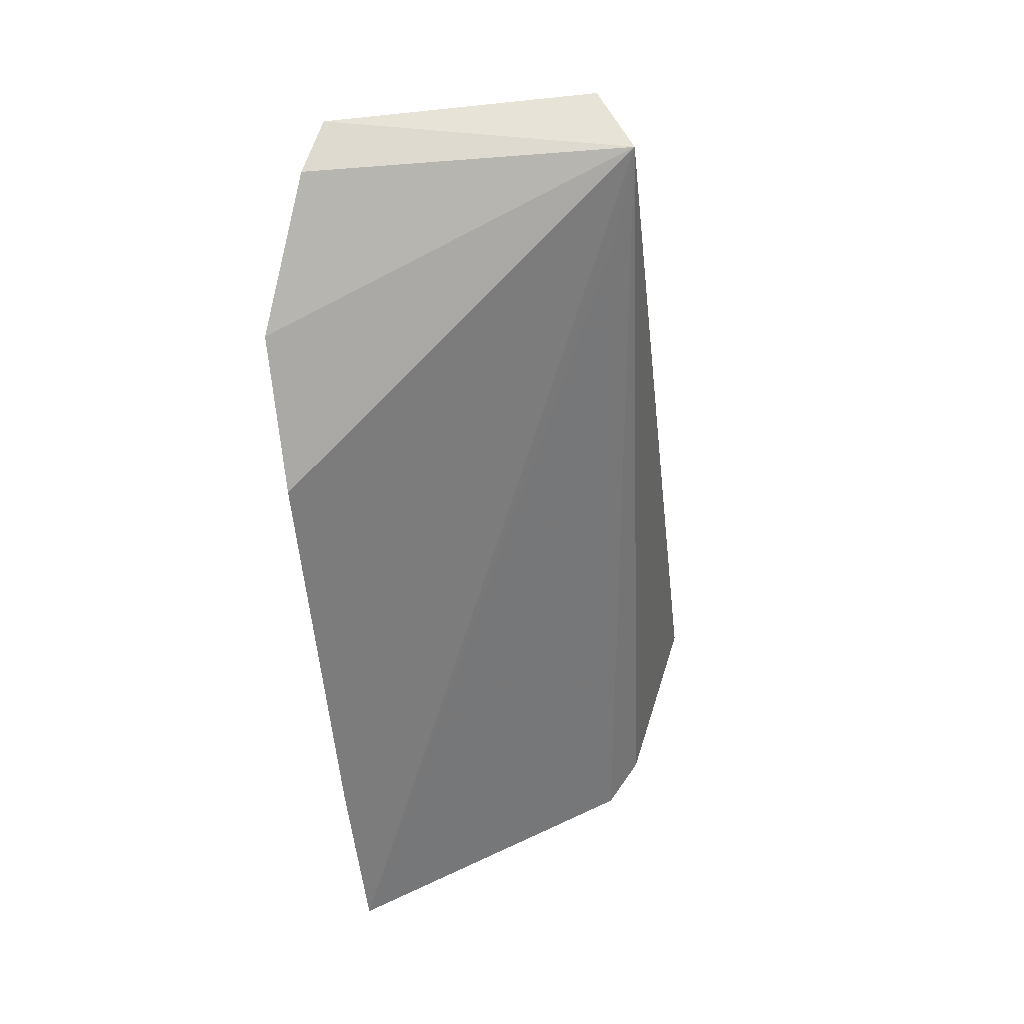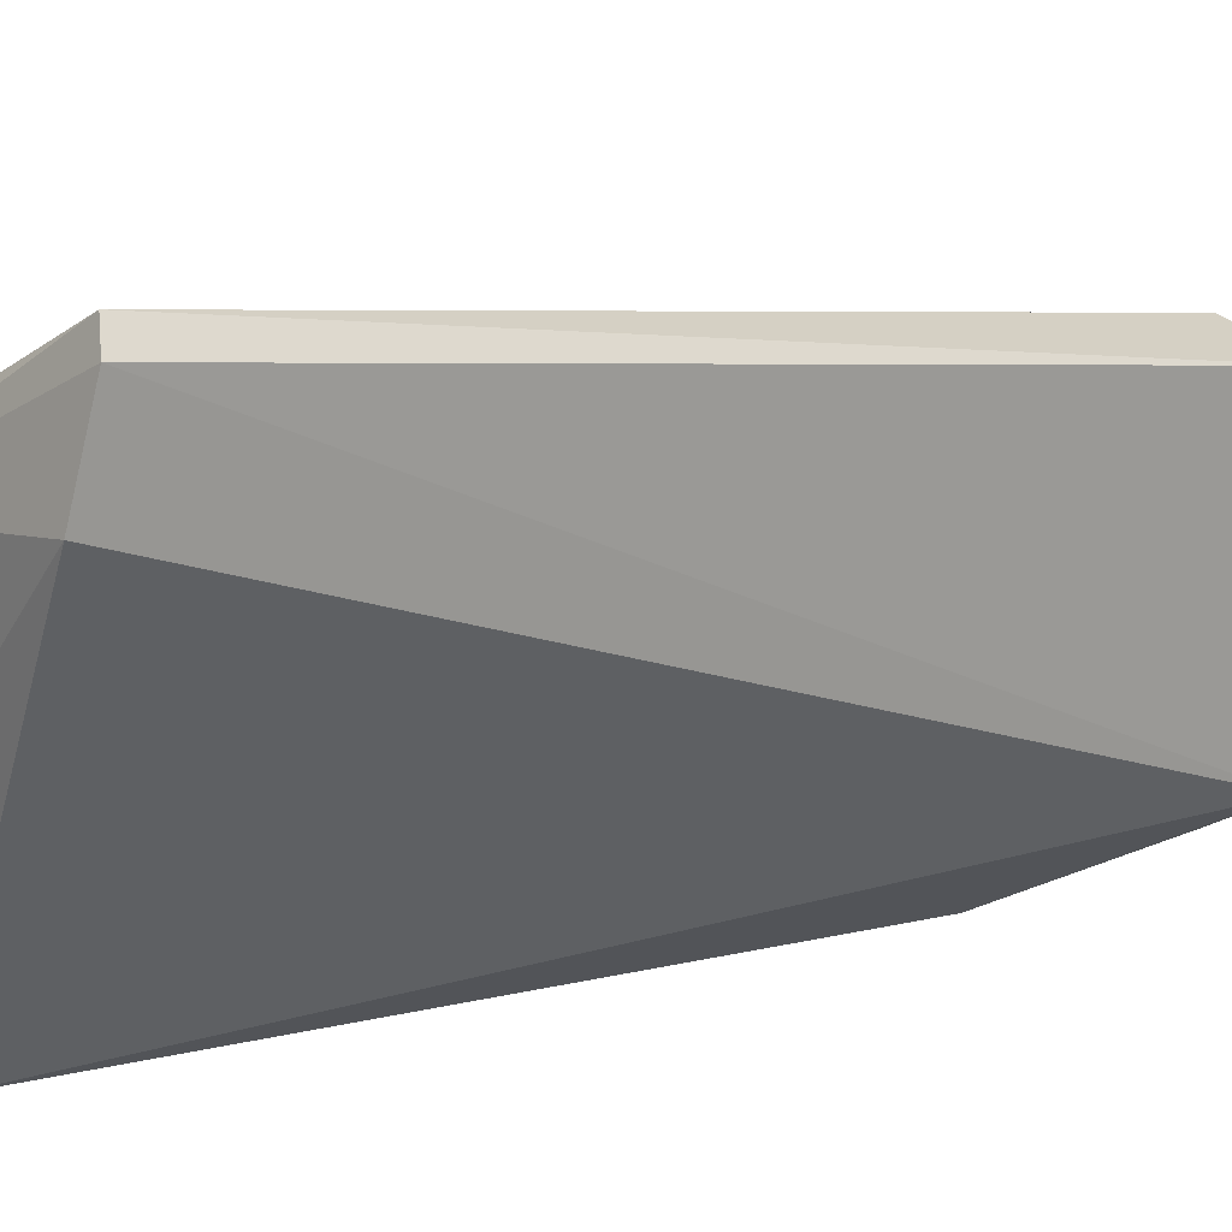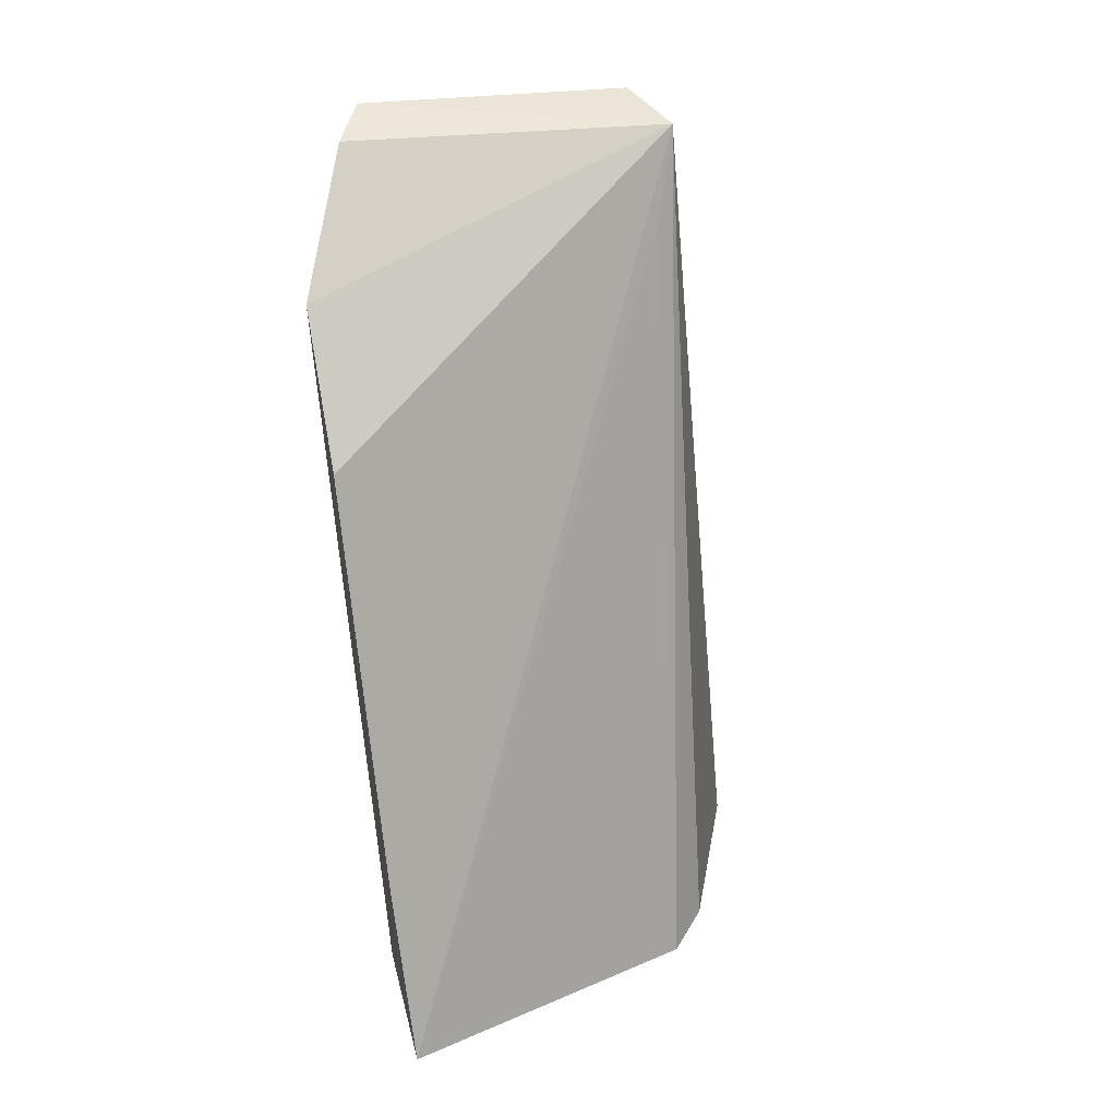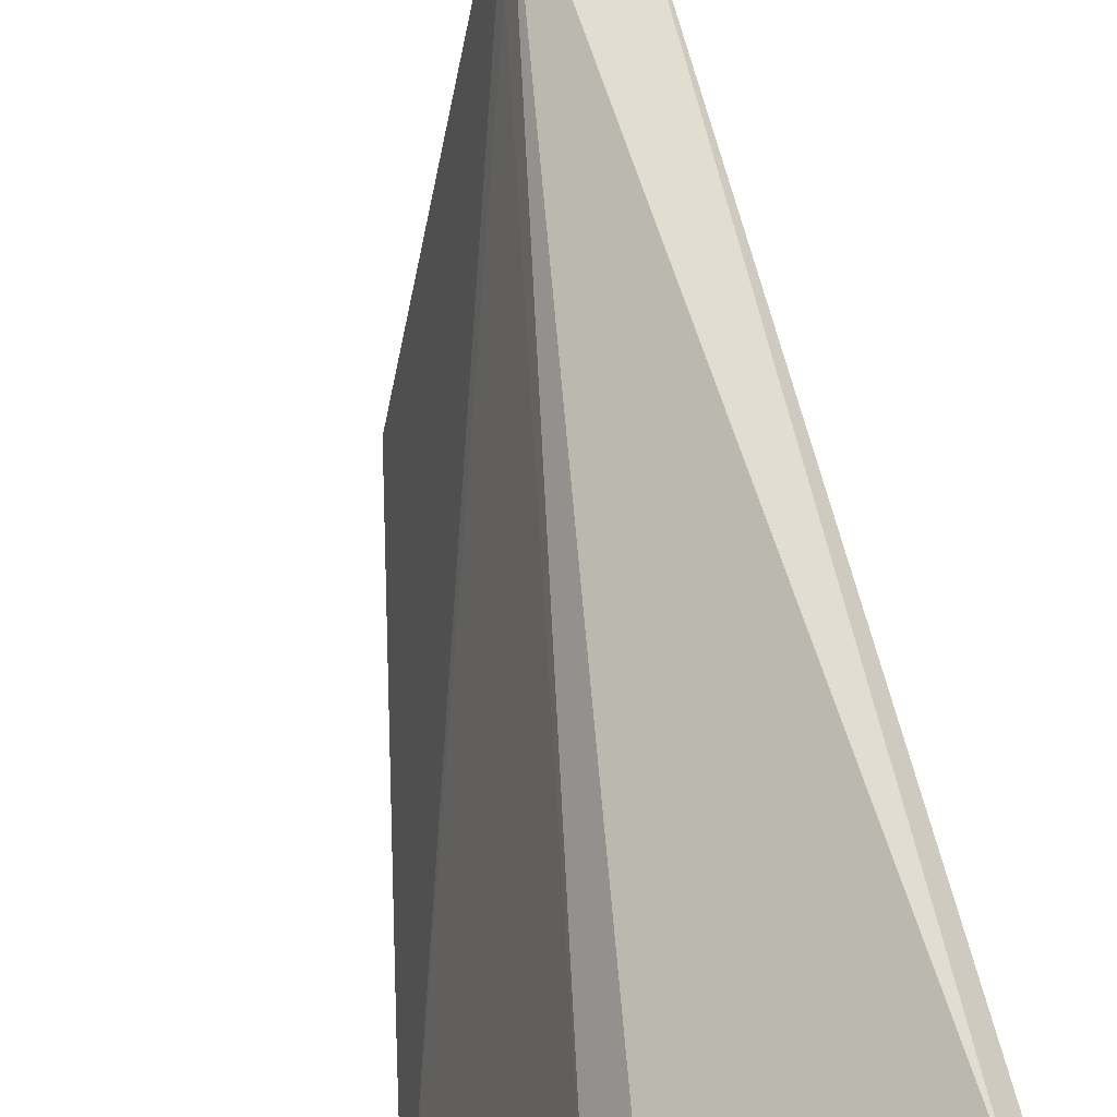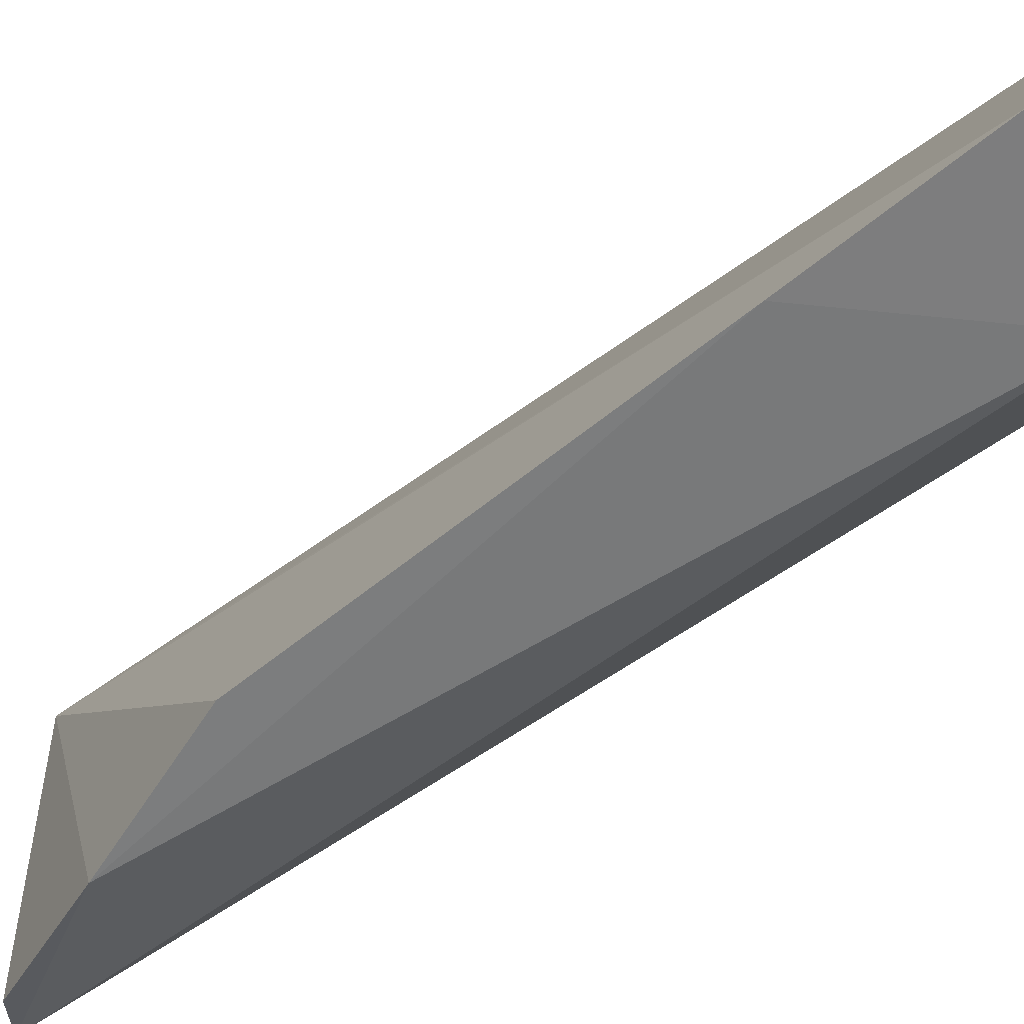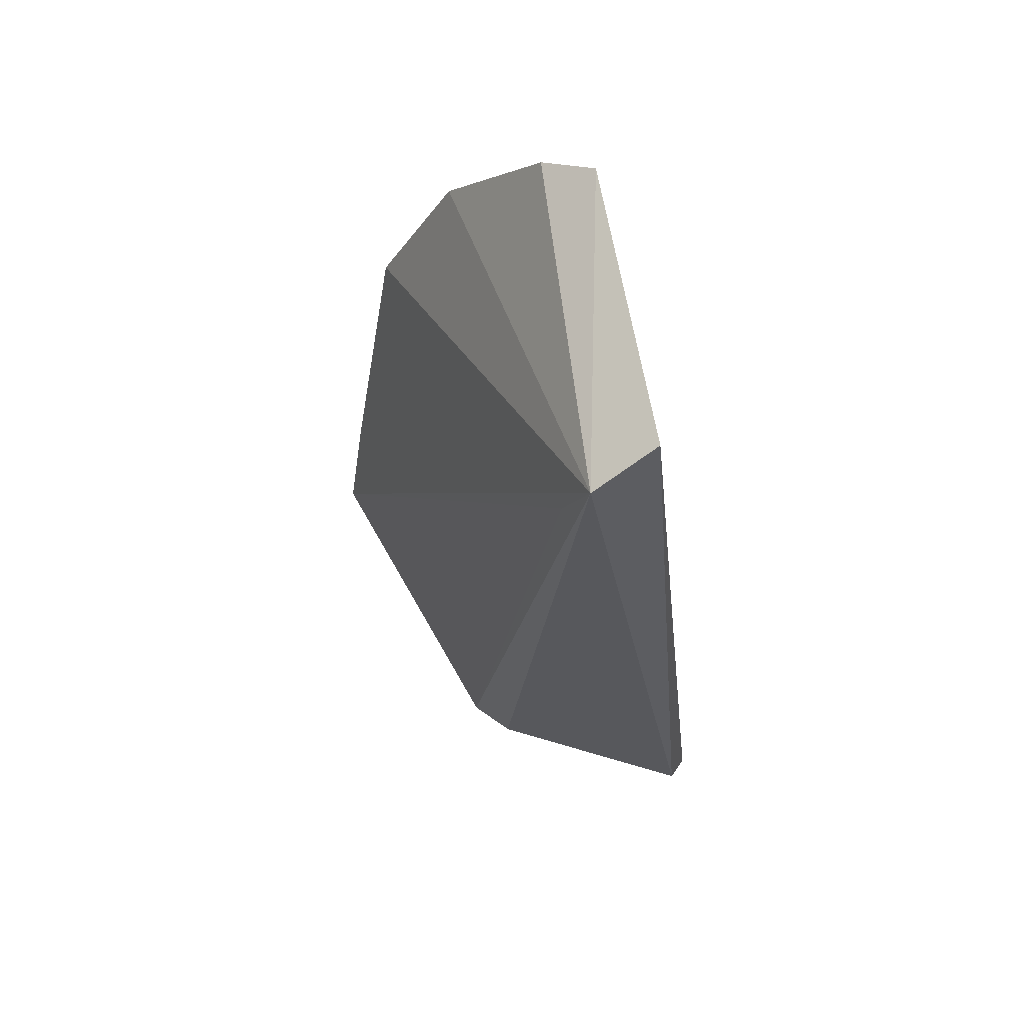
<metadata>
{"format":"obj","ext":"obj","renderer":"f3d","projection":"perspective","resolution":1024,"background":"white","views":[{"elev":42.6,"azim":-99.8,"up":"+Y"},{"elev":15.5,"azim":52.4,"up":"+Z"},{"elev":22.9,"azim":-106.9,"up":"+Y"},{"elev":79.6,"azim":-10.6,"up":"+Z"},{"elev":-60.1,"azim":-60.2,"up":"+Z"},{"elev":71.9,"azim":-9.3,"up":"+Y"}]}
</metadata>
<code>
v -0.02744 0.01283 0.04228
v -0.02145 -0.02453 0.0466
v -0.02495 0.01395 0.02918
v -0.03058 0.007095 0.02564
v -0.03766 -0.02502 0.02767
v -0.02696 0.01282 0.02795
v -0.02459 0.01392 0.04117
v -0.03245 -0.02534 0.04154
v -0.03379 0.0009156 0.02586
v -0.0306 -0.02422 0.02818
v -0.02227 -0.02407 0.04746
v -0.0216 -0.02541 0.04317
v -0.02831 0.008707 0.04139
v -0.0365 -0.017 0.02699
v -0.0309 -0.02448 0.04325
f 6 1 3
f 6 3 4
f 6 4 1
f 7 2 3
f 7 3 1
f 9 1 4
f 10 4 3
f 11 7 1
f 11 2 7
f 11 8 2
f 12 8 5
f 12 2 8
f 12 5 10
f 12 10 3
f 12 3 2
f 13 8 1
f 13 1 5
f 13 5 8
f 14 9 4
f 14 4 10
f 14 10 5
f 14 5 1
f 14 1 9
f 15 11 1
f 15 1 8
f 15 8 11

</code>
